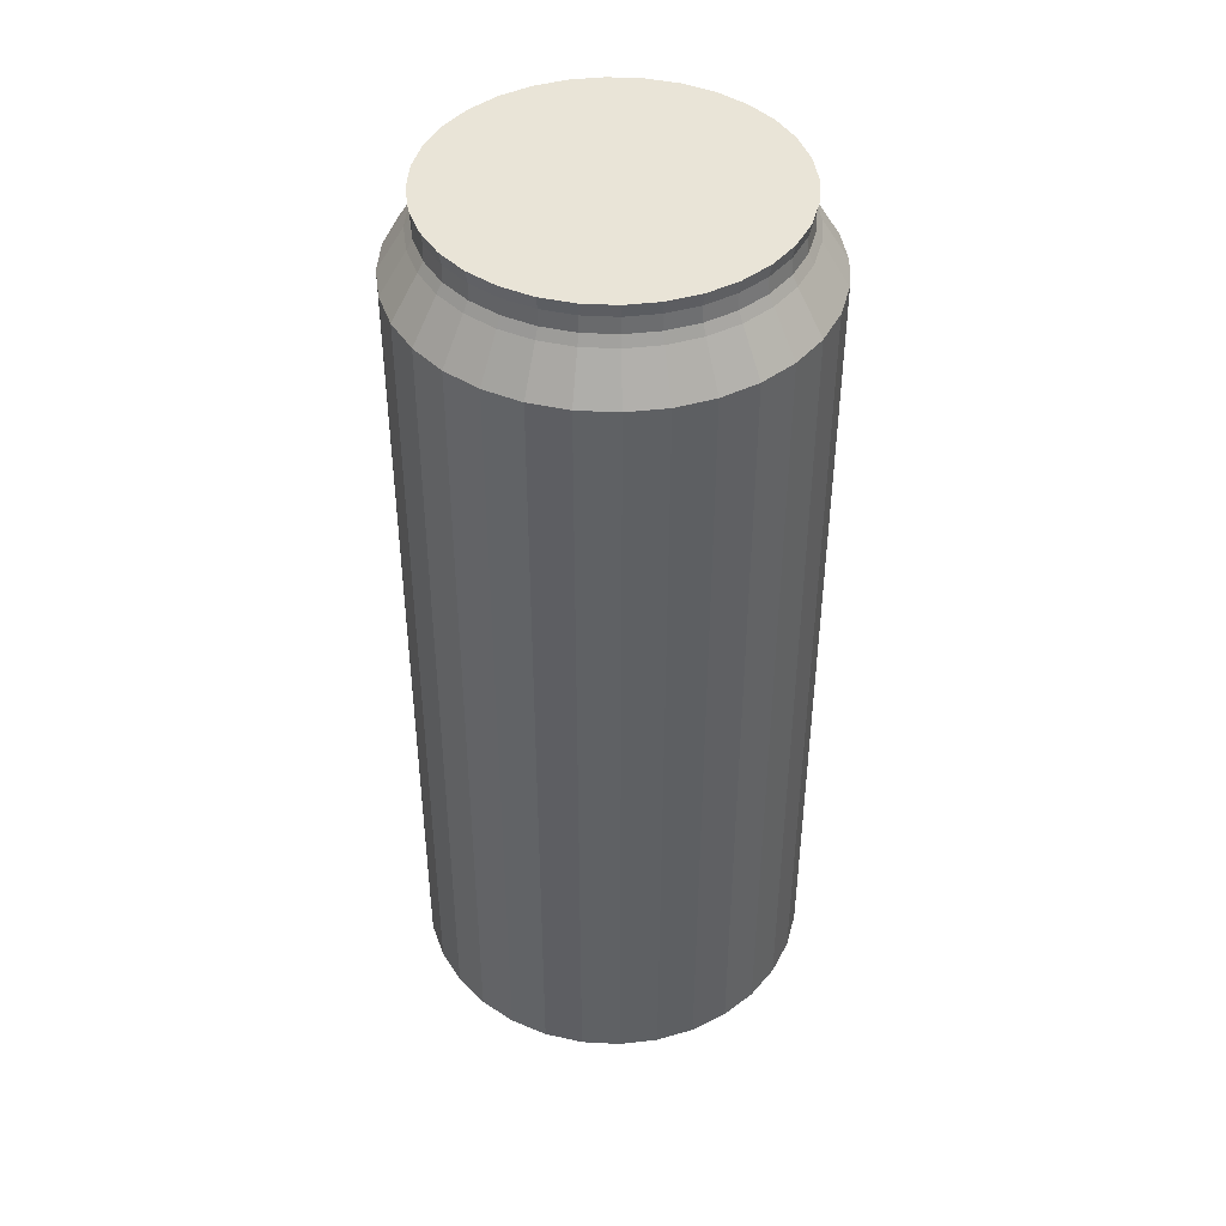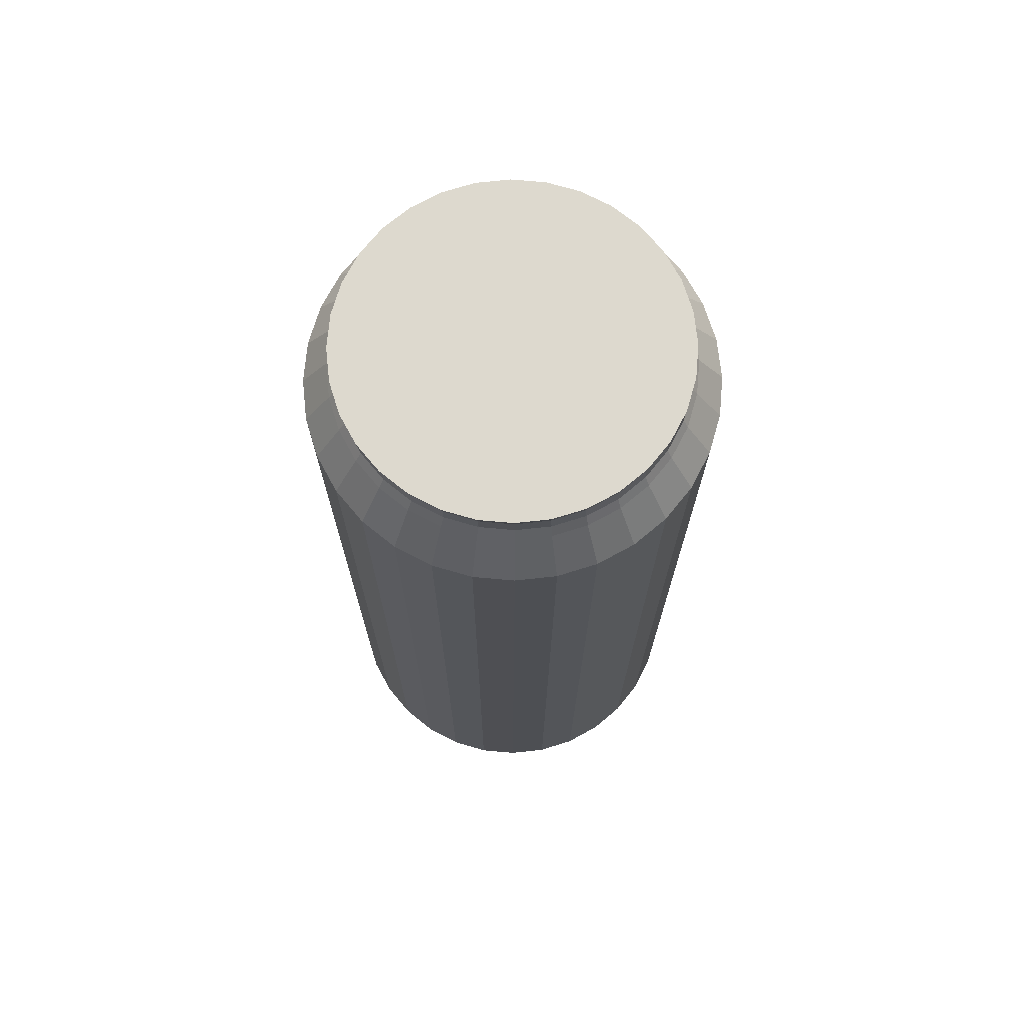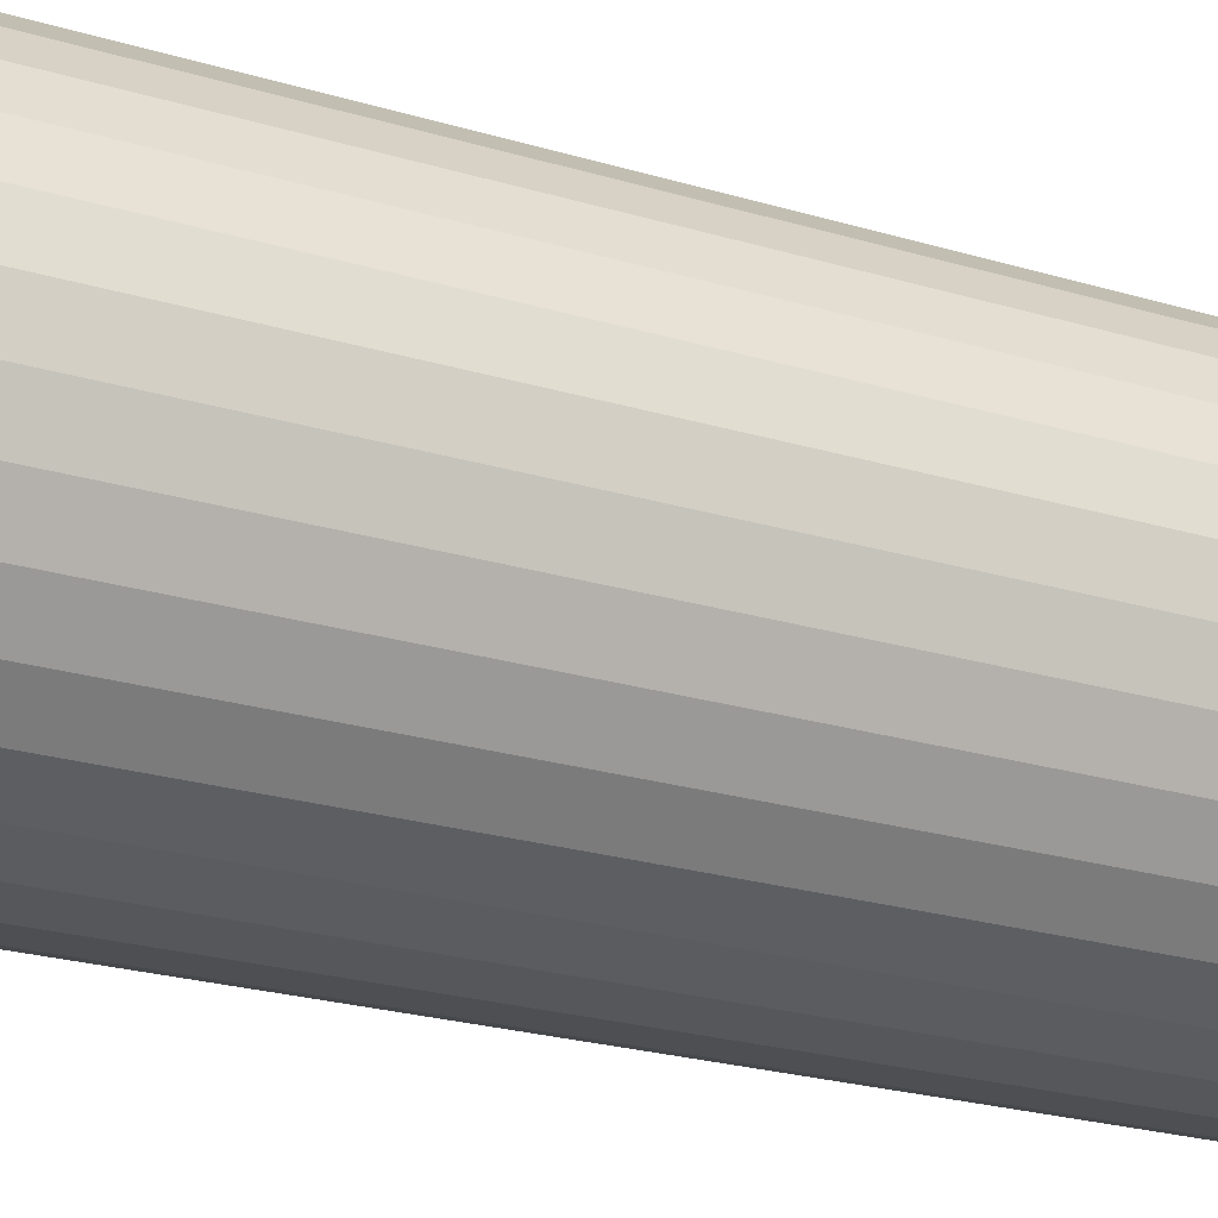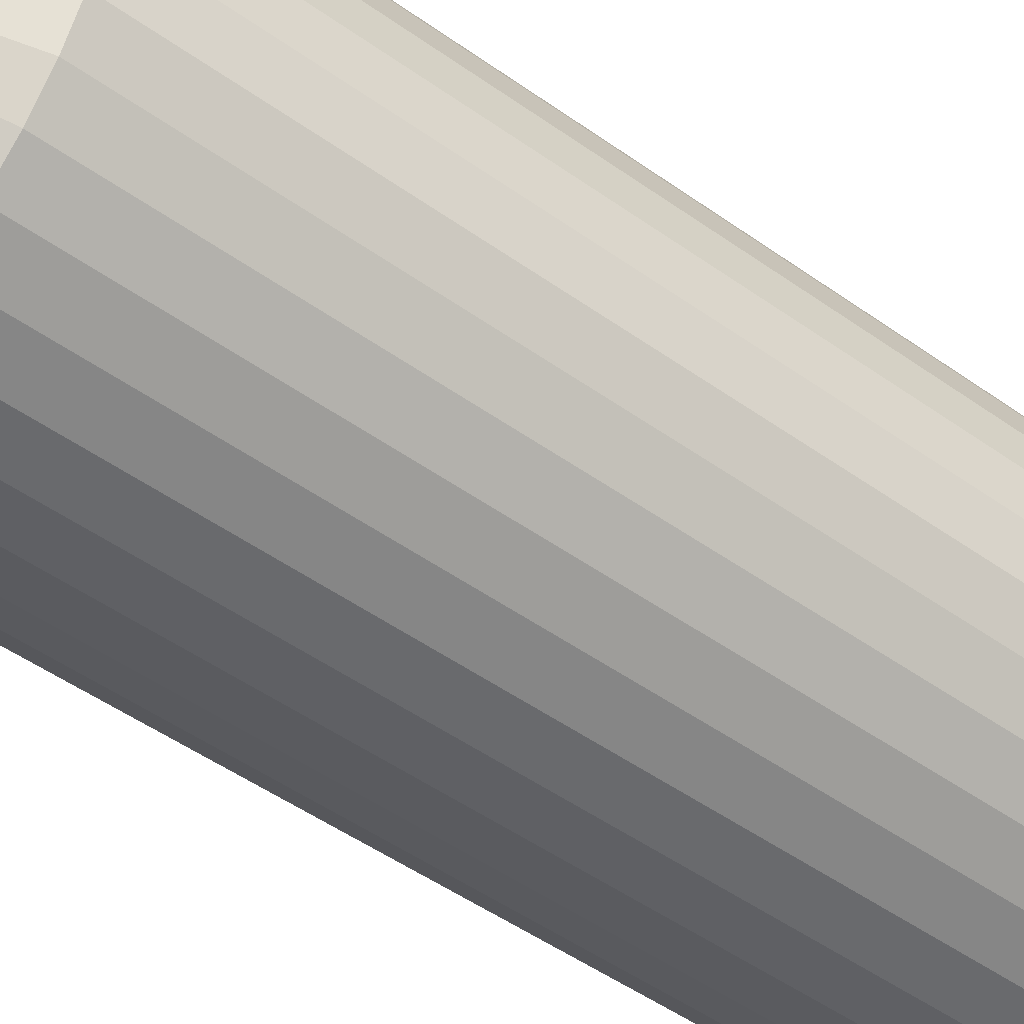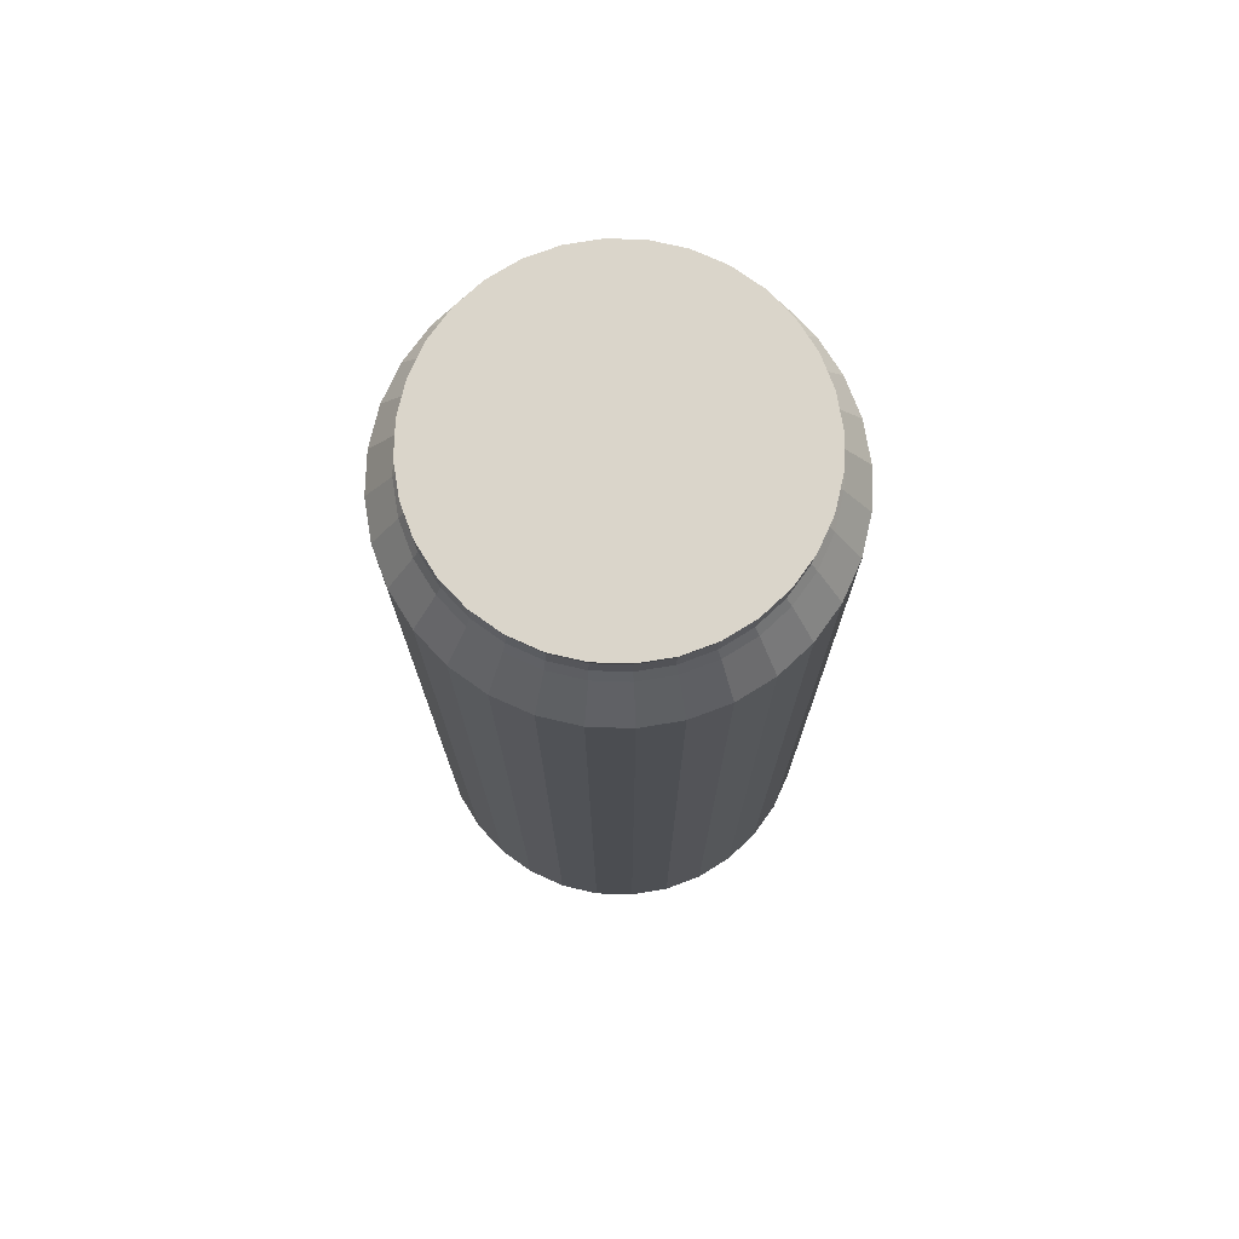
<metadata>
{"format":"obj","ext":"obj","renderer":"f3d","projection":"perspective","resolution":1024,"background":"white","views":[{"elev":43.4,"azim":76.7,"up":"+Y"},{"elev":71.8,"azim":-34.3,"up":"+Y"},{"elev":-22.6,"azim":62.0,"up":"+Z"},{"elev":-48.5,"azim":-128.8,"up":"+Z"},{"elev":74.3,"azim":142.5,"up":"+Y"}]}
</metadata>
<code>
o Cylinder
v 0 -1.735 -0.82
v 0.00635 1.668 -0.82
v 0.16 -1.735 -0.8042
v 0.1663 1.668 -0.8042
v 0.3138 -1.735 -0.7576
v 0.3201 1.668 -0.7576
v 0.4556 -1.735 -0.6818
v 0.4619 1.668 -0.6818
v 0.5798 -1.735 -0.5798
v 0.5862 1.668 -0.5798
v 0.6818 -1.735 -0.4556
v 0.6882 1.668 -0.4556
v 0.7576 -1.735 -0.3138
v 0.7639 1.668 -0.3138
v 0.8042 -1.735 -0.16
v 0.8106 1.668 -0.16
v 0.82 -1.735 0
v 0.8264 1.668 -0
v 0.8042 -1.735 0.16
v 0.8106 1.668 0.16
v 0.7576 -1.735 0.3138
v 0.7639 1.668 0.3138
v 0.6818 -1.735 0.4556
v 0.6882 1.668 0.4556
v 0.5798 -1.735 0.5798
v 0.5862 1.668 0.5798
v 0.4556 -1.735 0.6818
v 0.4619 1.668 0.6818
v 0.3138 -1.735 0.7576
v 0.3201 1.668 0.7576
v 0.16 -1.735 0.8042
v 0.1663 1.668 0.8042
v 0 -1.735 0.82
v 0.00635 1.668 0.82
v -0.16 -1.735 0.8042
v -0.1536 1.668 0.8042
v -0.3138 -1.735 0.7576
v -0.3075 1.668 0.7576
v -0.4556 -1.735 0.6818
v -0.4492 1.668 0.6818
v -0.5798 -1.735 0.5798
v -0.5735 1.668 0.5798
v -0.6818 -1.735 0.4556
v -0.6755 1.668 0.4556
v -0.7576 -1.735 0.3138
v -0.7512 1.668 0.3138
v -0.8042 -1.735 0.16
v -0.7979 1.668 0.16
v -0.82 -1.735 0
v -0.8136 1.668 -0
v -0.8042 -1.735 -0.16
v -0.7979 1.668 -0.16
v -0.7576 -1.735 -0.3138
v -0.7512 1.668 -0.3138
v -0.6818 -1.735 -0.4556
v -0.6755 1.668 -0.4556
v -0.5798 -1.735 -0.5798
v -0.5735 1.668 -0.5798
v -0.4556 -1.735 -0.6818
v -0.4492 1.668 -0.6818
v -0.3138 -1.735 -0.7576
v -0.3075 1.668 -0.7576
v -0.16 -1.735 -0.8042
v -0.1536 1.668 -0.8042
v 0.00635 1.841 -0.7136
v 0.1456 1.841 -0.6999
v 0.2794 1.841 -0.6593
v 0.4028 1.841 -0.5933
v 0.5109 1.841 -0.5046
v 0.5997 1.841 -0.3964
v 0.6656 1.841 -0.2731
v 0.7062 1.841 -0.1392
v 0.7199 1.841 0
v 0.7062 1.841 0.1392
v 0.6656 1.841 0.2731
v 0.5997 1.841 0.3964
v 0.5109 1.841 0.5046
v 0.4028 1.841 0.5933
v 0.2794 1.841 0.6593
v 0.1456 1.841 0.6999
v 0.00635 1.841 0.7136
v -0.1329 1.841 0.6999
v -0.2667 1.841 0.6593
v -0.3901 1.841 0.5933
v -0.4982 1.841 0.5046
v -0.587 1.841 0.3964
v -0.6529 1.841 0.2731
v -0.6935 1.841 0.1392
v -0.7072 1.841 0
v -0.6935 1.841 -0.1392
v -0.6529 1.841 -0.2731
v -0.587 1.841 -0.3964
v -0.4982 1.841 -0.5046
v -0.3901 1.841 -0.5933
v -0.2667 1.841 -0.6593
v -0.1329 1.841 -0.6999
v 0.009524 1.883 -0.6904
v 0.1442 1.883 -0.6771
v 0.2737 1.883 -0.6378
v 0.3931 1.883 -0.574
v 0.4977 1.883 -0.4882
v 0.5835 1.883 -0.3835
v 0.6473 1.883 -0.2642
v 0.6866 1.883 -0.1347
v 0.6999 1.883 0
v 0.6866 1.883 0.1347
v 0.6473 1.883 0.2642
v 0.5835 1.883 0.3835
v 0.4977 1.883 0.4882
v 0.3931 1.883 0.574
v 0.2737 1.883 0.6378
v 0.1442 1.883 0.6771
v 0.009524 1.883 0.6904
v -0.1252 1.883 0.6771
v -0.2547 1.883 0.6378
v -0.374 1.883 0.574
v -0.4786 1.883 0.4882
v -0.5645 1.883 0.3835
v -0.6283 1.883 0.2642
v -0.6676 1.883 0.1347
v -0.6808 1.883 0
v -0.6676 1.883 -0.1347
v -0.6283 1.883 -0.2642
v -0.5645 1.883 -0.3835
v -0.4786 1.883 -0.4882
v -0.374 1.883 -0.574
v -0.2547 1.883 -0.6378
v -0.1252 1.883 -0.6771
v 0.00635 1.945 -0.6861
v 0.1402 1.945 -0.6729
v 0.2689 1.945 -0.6338
v 0.3875 1.945 -0.5704
v 0.4915 1.945 -0.4851
v 0.5768 1.945 -0.3811
v 0.6402 1.945 -0.2625
v 0.6792 1.945 -0.1338
v 0.6924 1.945 0
v 0.6792 1.945 0.1338
v 0.6402 1.945 0.2625
v 0.5768 1.945 0.3811
v 0.4915 1.945 0.4851
v 0.3875 1.945 0.5704
v 0.2689 1.945 0.6338
v 0.1402 1.945 0.6729
v 0.00635 1.945 0.6861
v -0.1275 1.945 0.6729
v -0.2562 1.945 0.6338
v -0.3748 1.945 0.5704
v -0.4788 1.945 0.4851
v -0.5641 1.945 0.3811
v -0.6275 1.945 0.2625
v -0.6665 1.945 0.1338
v -0.6797 1.945 0
v -0.6665 1.945 -0.1338
v -0.6275 1.945 -0.2625
v -0.5641 1.945 -0.3811
v -0.4788 1.945 -0.4851
v -0.3748 1.945 -0.5704
v -0.2562 1.945 -0.6338
v -0.1275 1.945 -0.6729
v 0.004762 1.997 -0.6971
v 0.1408 1.997 -0.6837
v 0.2715 1.997 -0.644
v 0.392 1.997 -0.5796
v 0.4977 1.997 -0.4929
v 0.5844 1.997 -0.3873
v 0.6488 1.997 -0.2668
v 0.6884 1.997 -0.136
v 0.7018 1.997 -0
v 0.6884 1.997 0.136
v 0.6488 1.997 0.2668
v 0.5844 1.997 0.3873
v 0.4977 1.997 0.4929
v 0.392 1.997 0.5796
v 0.2715 1.997 0.644
v 0.1408 1.997 0.6837
v 0.004762 1.997 0.6971
v -0.1312 1.997 0.6837
v -0.262 1.997 0.644
v -0.3825 1.997 0.5796
v -0.4881 1.997 0.4929
v -0.5748 1.997 0.3873
v -0.6392 1.997 0.2668
v -0.6789 1.997 0.136
v -0.6923 1.997 -0
v -0.6789 1.997 -0.136
v -0.6392 1.997 -0.2668
v -0.5748 1.997 -0.3873
v -0.4881 1.997 -0.4929
v -0.3825 1.997 -0.5796
v -0.262 1.997 -0.644
v -0.1312 1.997 -0.6837
v 0 -1.826 -0.7432
v 0.145 -1.826 -0.729
v 0.2844 -1.826 -0.6867
v 0.4129 -1.826 -0.618
v 0.5255 -1.826 -0.5255
v 0.618 -1.826 -0.4129
v 0.6867 -1.826 -0.2844
v 0.729 -1.826 -0.145
v 0.7432 -1.826 -0
v 0.729 -1.826 0.145
v 0.6867 -1.826 0.2844
v 0.618 -1.826 0.4129
v 0.5255 -1.826 0.5255
v 0.4129 -1.826 0.618
v 0.2844 -1.826 0.6867
v 0.145 -1.826 0.729
v 0 -1.826 0.7432
v -0.145 -1.826 0.729
v -0.2844 -1.826 0.6867
v -0.4129 -1.826 0.618
v -0.5255 -1.826 0.5255
v -0.618 -1.826 0.4129
v -0.6867 -1.826 0.2844
v -0.729 -1.826 0.145
v -0.7432 -1.826 -0
v -0.729 -1.826 -0.145
v -0.6867 -1.826 -0.2844
v -0.618 -1.826 -0.4129
v -0.5255 -1.826 -0.5255
v -0.4129 -1.826 -0.618
v -0.2844 -1.826 -0.6867
v -0.145 -1.826 -0.729
v -0 -1.901 -0.6164
v 0.1202 -1.901 -0.6045
v 0.2359 -1.901 -0.5695
v 0.3424 -1.901 -0.5125
v 0.4358 -1.901 -0.4358
v 0.5125 -1.901 -0.3424
v 0.5695 -1.901 -0.2359
v 0.6045 -1.901 -0.1202
v 0.6164 -1.901 0
v 0.6045 -1.901 0.1202
v 0.5695 -1.901 0.2359
v 0.5125 -1.901 0.3424
v 0.4358 -1.901 0.4358
v 0.3424 -1.901 0.5125
v 0.2359 -1.901 0.5695
v 0.1202 -1.901 0.6045
v -0 -1.901 0.6164
v -0.1202 -1.901 0.6045
v -0.2359 -1.901 0.5695
v -0.3424 -1.901 0.5125
v -0.4358 -1.901 0.4358
v -0.5125 -1.901 0.3424
v -0.5695 -1.901 0.2359
v -0.6045 -1.901 0.1202
v -0.6164 -1.901 0
v -0.6045 -1.901 -0.1202
v -0.5695 -1.901 -0.2359
v -0.5125 -1.901 -0.3424
v -0.4358 -1.901 -0.4358
v -0.3424 -1.901 -0.5125
v -0.2359 -1.901 -0.5695
v -0.1202 -1.901 -0.6045
v -0 -1.98 -0.5584
v 0.1089 -1.98 -0.5477
v 0.2137 -1.98 -0.5159
v 0.3102 -1.98 -0.4643
v 0.3949 -1.98 -0.3949
v 0.4643 -1.98 -0.3102
v 0.5159 -1.98 -0.2137
v 0.5477 -1.98 -0.1089
v 0.5584 -1.98 0
v 0.5477 -1.98 0.1089
v 0.5159 -1.98 0.2137
v 0.4643 -1.98 0.3102
v 0.3949 -1.98 0.3949
v 0.3102 -1.98 0.4643
v 0.2137 -1.98 0.5159
v 0.1089 -1.98 0.5477
v -0 -1.98 0.5584
v -0.1089 -1.98 0.5477
v -0.2137 -1.98 0.5159
v -0.3102 -1.98 0.4643
v -0.3949 -1.98 0.3949
v -0.4643 -1.98 0.3102
v -0.5159 -1.98 0.2137
v -0.5477 -1.98 0.1089
v -0.5584 -1.98 0
v -0.5477 -1.98 -0.1089
v -0.5159 -1.98 -0.2137
v -0.4643 -1.98 -0.3102
v -0.3949 -1.98 -0.3949
v -0.3102 -1.98 -0.4643
v -0.2137 -1.98 -0.5159
v -0.1089 -1.98 -0.5477
f 1 2 4 3
f 3 4 6 5
f 5 6 8 7
f 7 8 10 9
f 9 10 12 11
f 11 12 14 13
f 13 14 16 15
f 15 16 18 17
f 17 18 20 19
f 19 20 22 21
f 21 22 24 23
f 23 24 26 25
f 25 26 28 27
f 27 28 30 29
f 29 30 32 31
f 31 32 34 33
f 33 34 36 35
f 35 36 38 37
f 37 38 40 39
f 39 40 42 41
f 41 42 44 43
f 43 44 46 45
f 45 46 48 47
f 47 48 50 49
f 49 50 52 51
f 51 52 54 53
f 53 54 56 55
f 55 56 58 57
f 57 58 60 59
f 59 60 62 61
f 40 38 83 84
f 61 62 64 63
f 63 64 2 1
f 93 92 124 125
f 58 56 92 93
f 14 12 70 71
f 32 30 79 80
f 50 48 88 89
f 6 4 66 67
f 24 22 75 76
f 42 40 84 85
f 60 58 93 94
f 16 14 71 72
f 34 32 80 81
f 52 50 89 90
f 8 6 67 68
f 26 24 76 77
f 44 42 85 86
f 62 60 94 95
f 18 16 72 73
f 36 34 81 82
f 54 52 90 91
f 10 8 68 69
f 28 26 77 78
f 46 44 86 87
f 64 62 95 96
f 20 18 73 74
f 38 36 82 83
f 56 54 91 92
f 12 10 69 70
f 30 28 78 79
f 48 46 87 88
f 4 2 65 66
f 2 64 96 65
f 22 20 74 75
f 105 104 136 137
f 80 79 111 112
f 67 66 98 99
f 94 93 125 126
f 81 80 112 113
f 68 67 99 100
f 95 94 126 127
f 82 81 113 114
f 69 68 100 101
f 96 95 127 128
f 83 82 114 115
f 70 69 101 102
f 65 96 128 97
f 84 83 115 116
f 71 70 102 103
f 85 84 116 117
f 72 71 103 104
f 86 85 117 118
f 73 72 104 105
f 87 86 118 119
f 74 73 105 106
f 88 87 119 120
f 75 74 106 107
f 89 88 120 121
f 76 75 107 108
f 90 89 121 122
f 77 76 108 109
f 91 90 122 123
f 78 77 109 110
f 92 91 123 124
f 79 78 110 111
f 66 65 97 98
f 119 118 150 151
f 106 105 137 138
f 120 119 151 152
f 107 106 138 139
f 121 120 152 153
f 108 107 139 140
f 122 121 153 154
f 109 108 140 141
f 123 122 154 155
f 110 109 141 142
f 124 123 155 156
f 111 110 142 143
f 98 97 129 130
f 125 124 156 157
f 112 111 143 144
f 99 98 130 131
f 126 125 157 158
f 113 112 144 145
f 100 99 131 132
f 127 126 158 159
f 114 113 145 146
f 101 100 132 133
f 128 127 159 160
f 115 114 146 147
f 102 101 133 134
f 97 128 160 129
f 116 115 147 148
f 103 102 134 135
f 117 116 148 149
f 104 103 135 136
f 118 117 149 150
f 13 15 200 199
f 195 196 228 227
f 31 33 209 208
f 49 51 218 217
f 5 7 196 195
f 23 25 205 204
f 41 43 214 213
f 59 61 223 222
f 15 17 201 200
f 33 35 210 209
f 51 53 219 218
f 7 9 197 196
f 25 27 206 205
f 43 45 215 214
f 61 63 224 223
f 17 19 202 201
f 35 37 211 210
f 53 55 220 219
f 9 11 198 197
f 27 29 207 206
f 45 47 216 215
f 1 3 194 193
f 63 1 193 224
f 19 21 203 202
f 37 39 212 211
f 55 57 221 220
f 11 13 199 198
f 29 31 208 207
f 47 49 217 216
f 3 5 195 194
f 21 23 204 203
f 39 41 213 212
f 57 59 222 221
f 234 235 267 266
f 222 223 255 254
f 209 210 242 241
f 196 197 229 228
f 223 224 256 255
f 210 211 243 242
f 197 198 230 229
f 224 193 225 256
f 211 212 244 243
f 198 199 231 230
f 212 213 245 244
f 199 200 232 231
f 213 214 246 245
f 200 201 233 232
f 214 215 247 246
f 201 202 234 233
f 215 216 248 247
f 202 203 235 234
f 216 217 249 248
f 203 204 236 235
f 217 218 250 249
f 204 205 237 236
f 218 219 251 250
f 205 206 238 237
f 219 220 252 251
f 206 207 239 238
f 193 194 226 225
f 220 221 253 252
f 207 208 240 239
f 194 195 227 226
f 221 222 254 253
f 208 209 241 240
f 257 258 259 260 261 262 263 264 265 266 267 268 269 270 271 272 273 274 275 276 277 278 279 280 281 282 283 284 285 286 287 288
f 248 249 281 280
f 235 236 268 267
f 249 250 282 281
f 236 237 269 268
f 250 251 283 282
f 237 238 270 269
f 251 252 284 283
f 238 239 271 270
f 225 226 258 257
f 252 253 285 284
f 239 240 272 271
f 226 227 259 258
f 253 254 286 285
f 240 241 273 272
f 227 228 260 259
f 254 255 287 286
f 241 242 274 273
f 228 229 261 260
f 255 256 288 287
f 242 243 275 274
f 229 230 262 261
f 256 225 257 288
f 243 244 276 275
f 230 231 263 262
f 244 245 277 276
f 231 232 264 263
f 245 246 278 277
f 232 233 265 264
f 246 247 279 278
f 233 234 266 265
f 247 248 280 279
f 140 139 171 172
f 162 161 192 191 190 189 188 187 186 185 184 183 182 181 180 179 178 177 176 175 174 173 172 171 170 169 168 167 166 165 164 163
f 154 153 185 186
f 141 140 172 173
f 155 154 186 187
f 142 141 173 174
f 156 155 187 188
f 143 142 174 175
f 130 129 161 162
f 157 156 188 189
f 144 143 175 176
f 131 130 162 163
f 158 157 189 190
f 145 144 176 177
f 132 131 163 164
f 159 158 190 191
f 146 145 177 178
f 133 132 164 165
f 160 159 191 192
f 147 146 178 179
f 134 133 165 166
f 129 160 192 161
f 148 147 179 180
f 135 134 166 167
f 149 148 180 181
f 136 135 167 168
f 150 149 181 182
f 137 136 168 169
f 151 150 182 183
f 138 137 169 170
f 152 151 183 184
f 139 138 170 171
f 153 152 184 185

</code>
